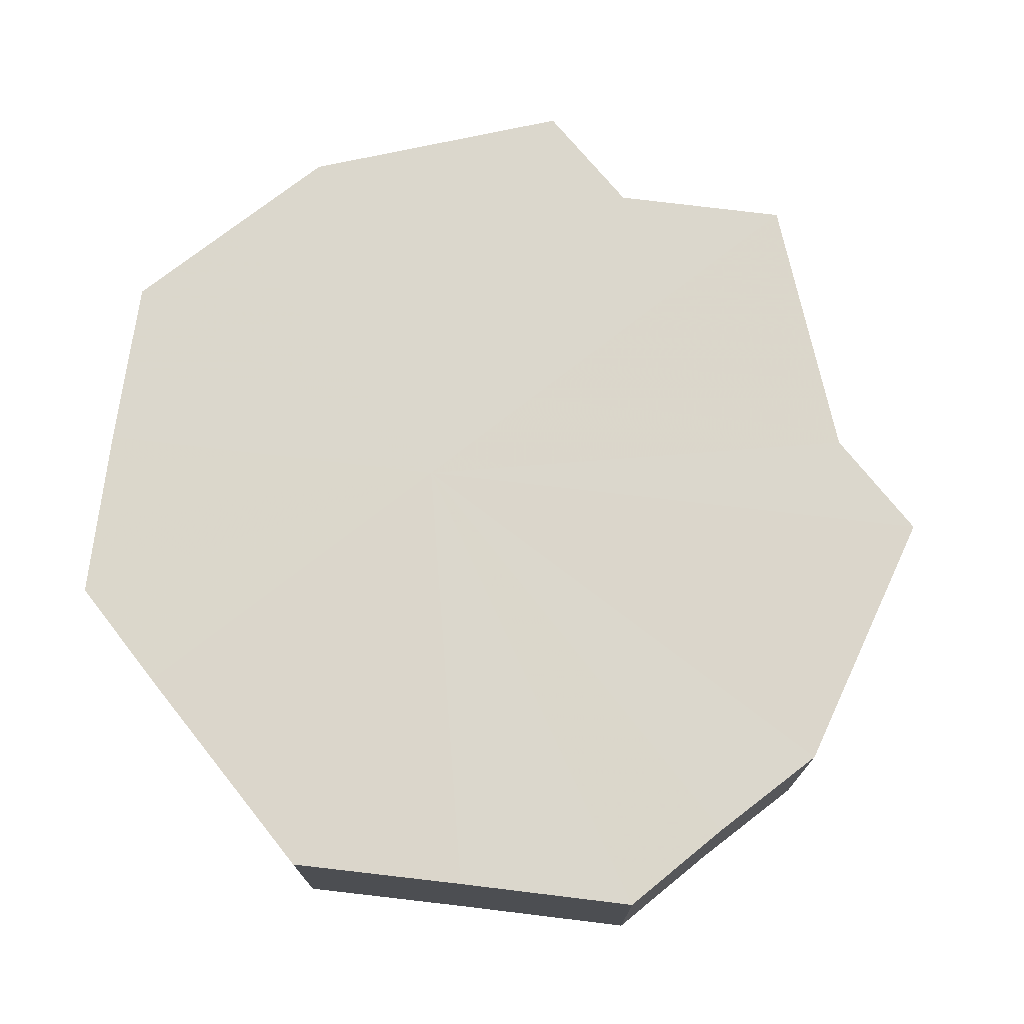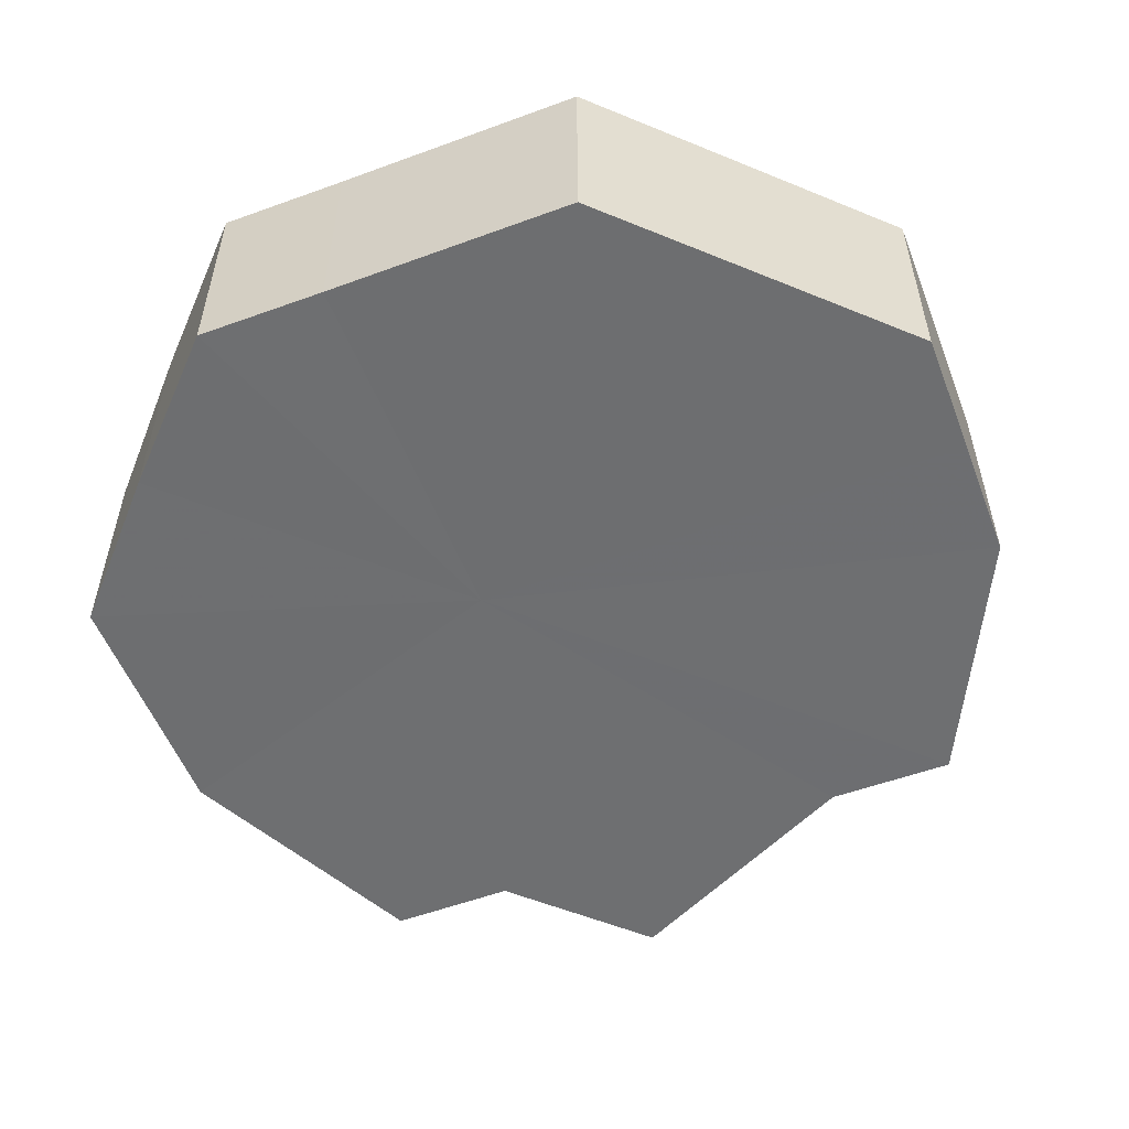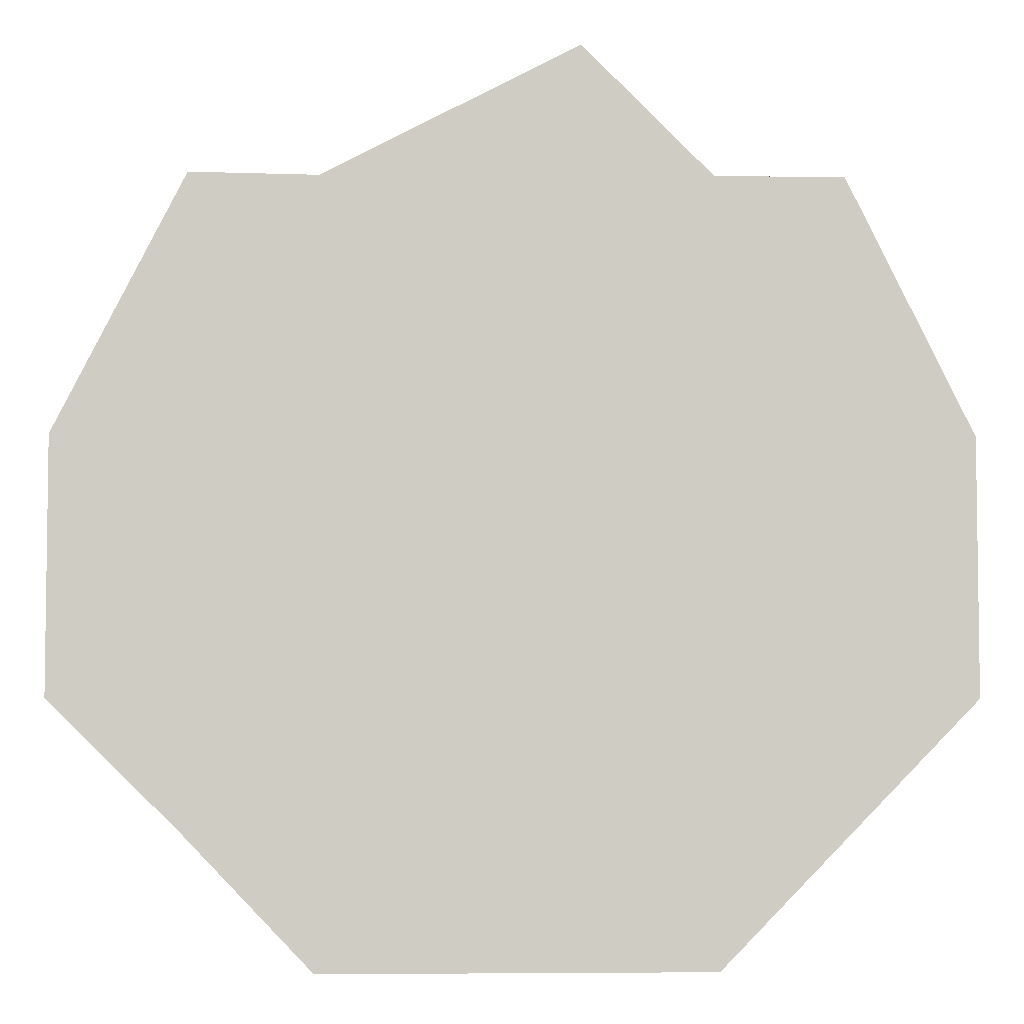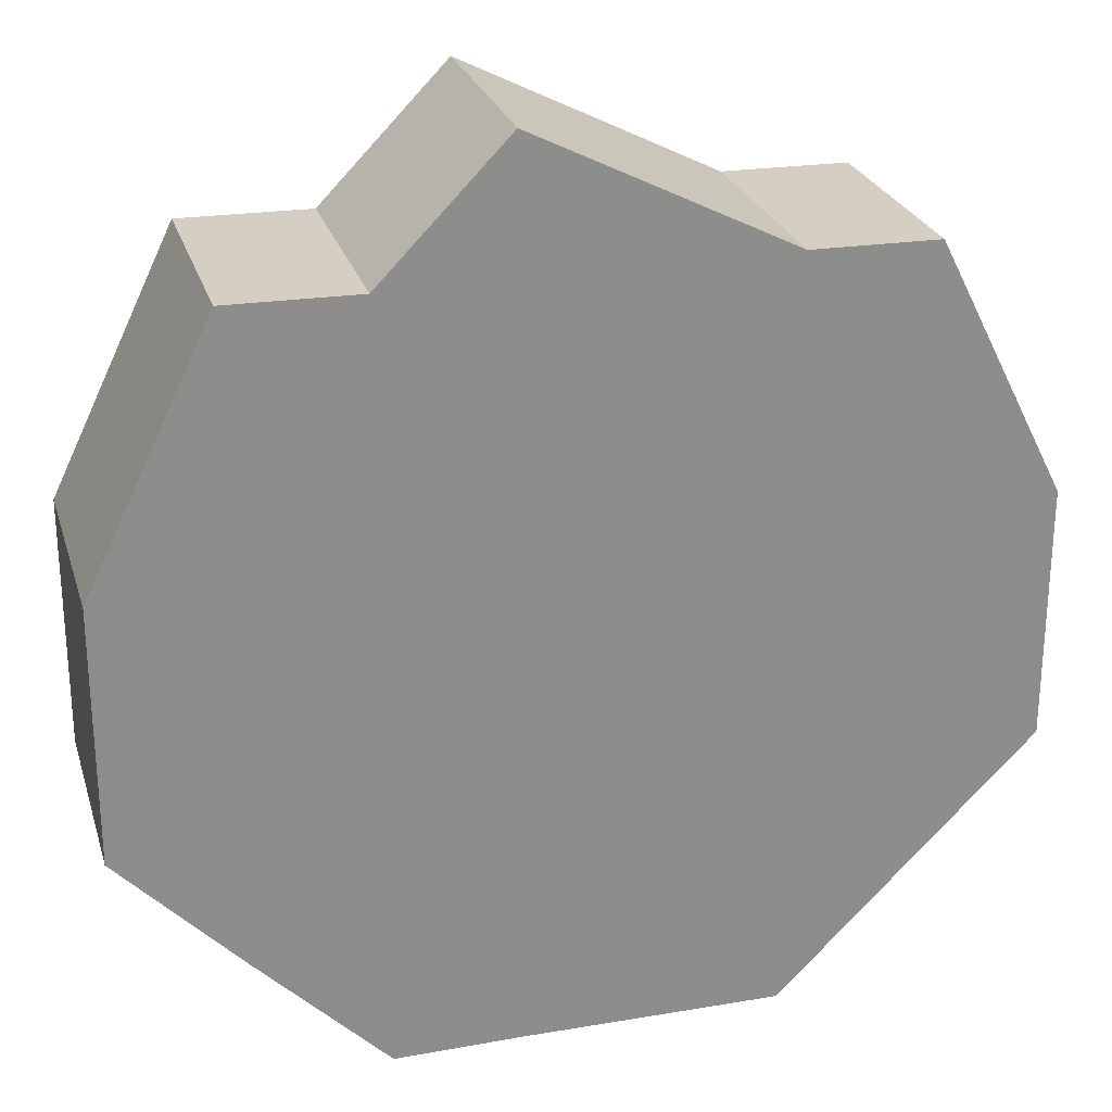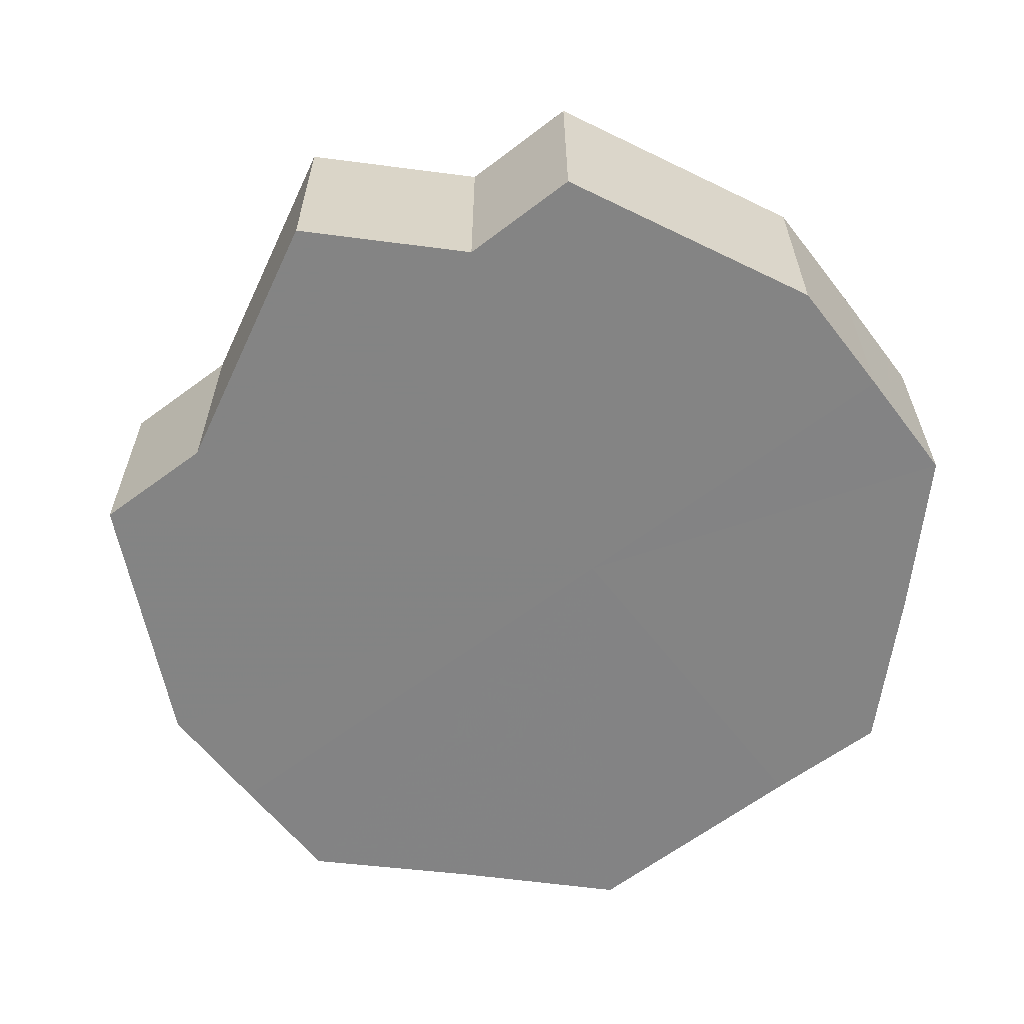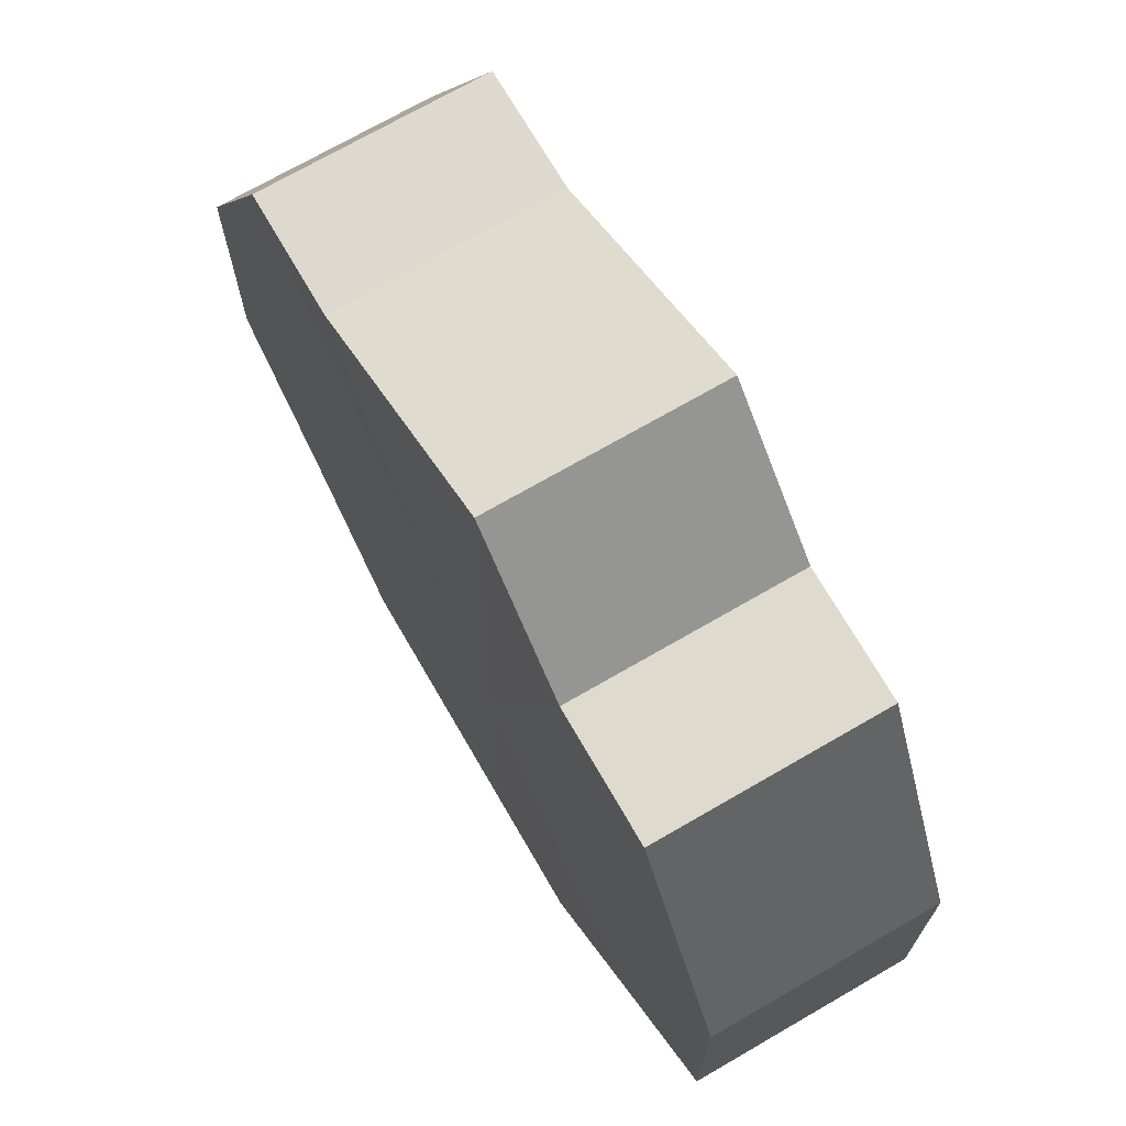
<metadata>
{"format":"obj","ext":"obj","renderer":"f3d","projection":"perspective","resolution":1024,"background":"white","views":[{"elev":73.4,"azim":51.7,"up":"+Z"},{"elev":-54.4,"azim":21.3,"up":"+Z"},{"elev":-4.9,"azim":178.4,"up":"+Y"},{"elev":25.4,"azim":-15.7,"up":"+Y"},{"elev":-61.3,"azim":-142.3,"up":"+Z"},{"elev":71.4,"azim":-120.1,"up":"+Y"}]}
</metadata>
<code>
o 19360
v 2226 1873 13.22
v 2226 1873 13.22
v 2226 1873 13.23
v 2226 1873 13.22
v 2226 1873 13.23
v 2226 1873 13.22
v 2226 1873 13.23
v 2226 1873 13.22
v 2226 1873 13.23
v 2226 1873 13.22
v 2226 1873 13.23
v 2226 1873 13.22
v 2226 1873 13.23
v 2226 1873 13.22
v 2226 1873 13.23
v 2226 1873 13.22
v 2226 1873 13.23
v 2226 1873 13.22
v 2226 1873 13.23
v 2226 1873 13.22
v 2226 1873 13.23
v 2226 1873 13.22
v 2226 1873 13.23
v 2226 1873 13.22
v 2226 1873 13.23
v 2226 1873 13.22
v 2226 1873 13.23
v 2226 1873 13.22
v 2226 1873 13.23
v 2226 1873 13.22
v 2226 1873 13.23
v 2226 1873 13.23
v 2226 1873 13.23
v 2226 1873 13.22
v 2226 1873 13.23
v 2226 1873 13.22
v 2226 1873 13.23
v 2226 1873 13.23
v 2226 1873 13.22
v 2226 1873 13.23
v 2226 1873 13.22
v 2226 1873 13.22
v 2226 1873 13.23
v 2226 1873 13.23
v 2226 1873 13.22
v 2226 1873 13.23
v 2226 1873 13.22
v 2226 1873 13.22
v 2226 1873 13.23
v 2226 1873 13.23
v 2226 1873 13.22
v 2226 1873 13.23
v 2226 1873 13.22
v 2226 1873 13.22
v 2226 1873 13.23
v 2226 1873 13.23
v 2226 1873 13.22
v 2226 1873 13.23
v 2226 1873 13.22
v 2226 1873 13.22
v 2226 1873 13.23
v 2226 1873 13.23
v 2226 1873 13.22
v 2226 1873 13.22
v 2226 1873 13.22
v 2226 1873 13.22
v 2226 1873 13.22
v 2226 1873 13.22
v 2226 1873 13.22
v 2226 1873 13.22
v 2226 1873 13.22
v 2226 1873 13.22
v 2226 1873 13.22
v 2226 1873 13.22
v 2226 1873 13.22
v 2226 1873 13.22
v 2226 1873 13.22
v 2226 1873 13.22
v 2226 1873 13.22
v 2226 1873 13.22
v 2226 1873 13.22
v 2226 1873 13.23
v 2226 1873 13.23
v 2226 1873 13.23
v 2226 1873 13.23
v 2226 1873 13.23
v 2226 1873 13.23
v 2226 1873 13.23
v 2226 1873 13.23
v 2226 1873 13.23
v 2226 1873 13.23
v 2226 1873 13.23
v 2226 1873 13.23
v 2226 1873 13.23
v 2226 1873 13.23
v 2226 1873 13.23
v 2226 1873 13.23
v 2226 1873 13.23
f 1 2 3
f 2 4 5
f 6 1 7
f 4 8 9
f 10 6 11
f 8 12 13
f 14 10 15
f 12 16 17
f 18 14 19
f 16 20 21
f 22 18 23
f 20 24 25
f 26 22 27
f 24 28 29
f 30 26 31
f 28 30 32
f 33 34 35
f 35 36 37
f 38 39 33
f 40 41 38
f 37 42 43
f 44 45 40
f 46 47 44
f 43 48 49
f 50 51 46
f 52 53 50
f 49 54 55
f 56 57 52
f 58 59 56
f 55 60 61
f 62 63 58
f 61 64 62
f 65 66 67
f 65 68 66
f 65 67 69
f 65 70 68
f 65 69 71
f 65 72 70
f 65 71 73
f 65 74 72
f 65 73 75
f 65 76 74
f 65 75 77
f 65 78 76
f 65 77 79
f 65 80 78
f 65 79 81
f 65 81 80
f 82 83 84
f 82 85 83
f 82 84 86
f 82 87 85
f 82 86 88
f 82 89 87
f 82 88 90
f 82 91 89
f 82 90 92
f 82 93 91
f 82 92 94
f 82 95 93
f 82 94 96
f 82 97 95
f 82 96 98
f 82 98 97

</code>
